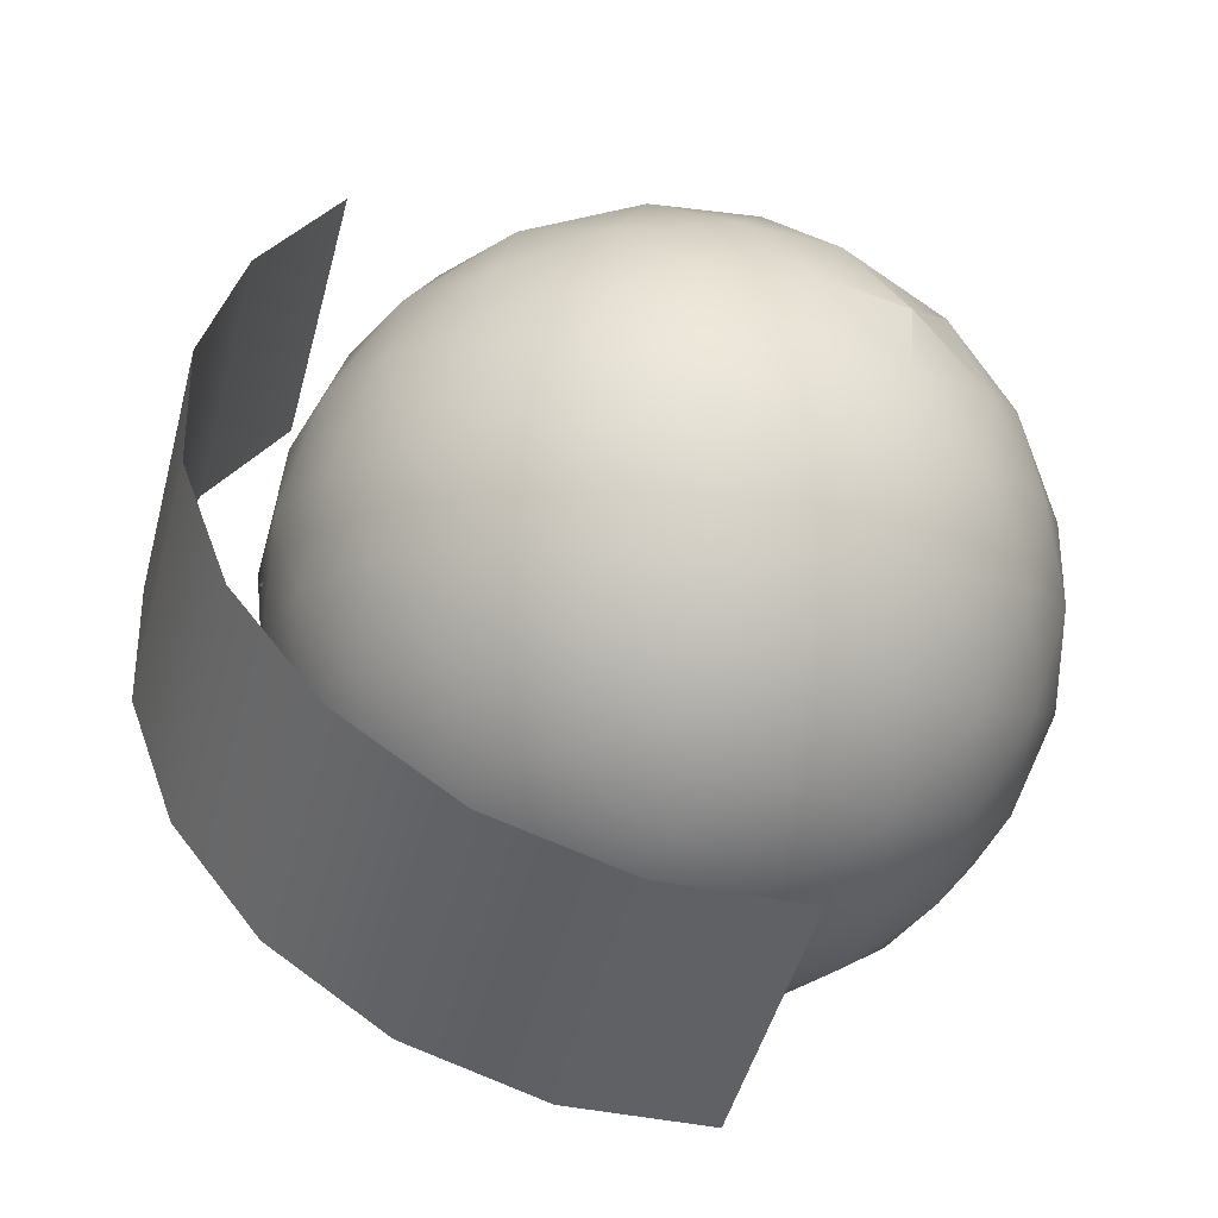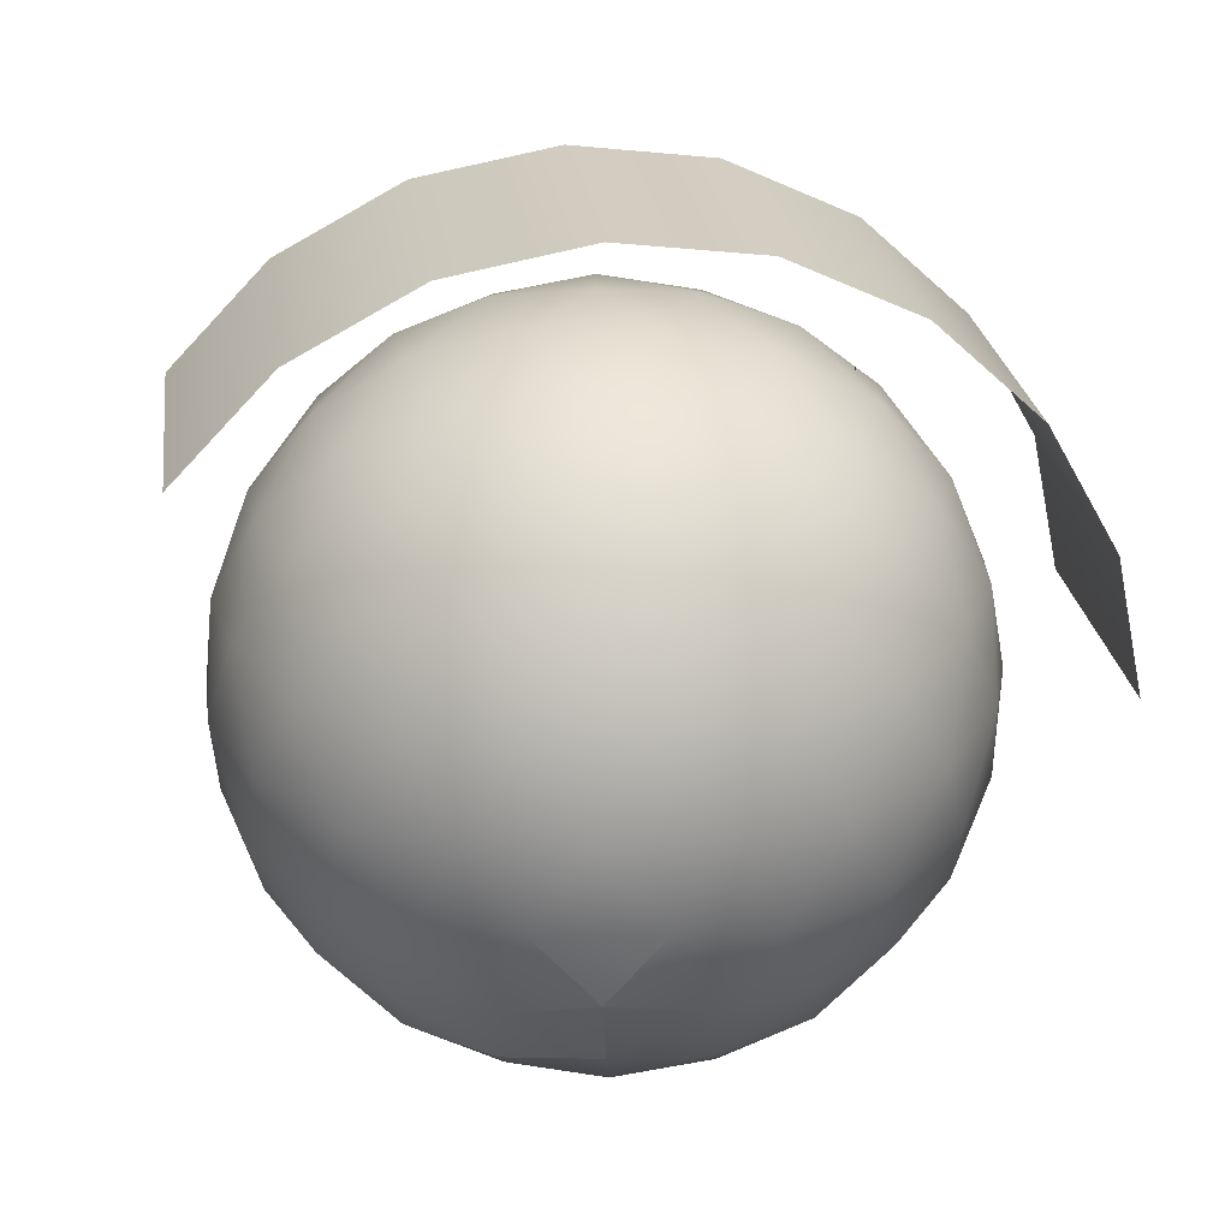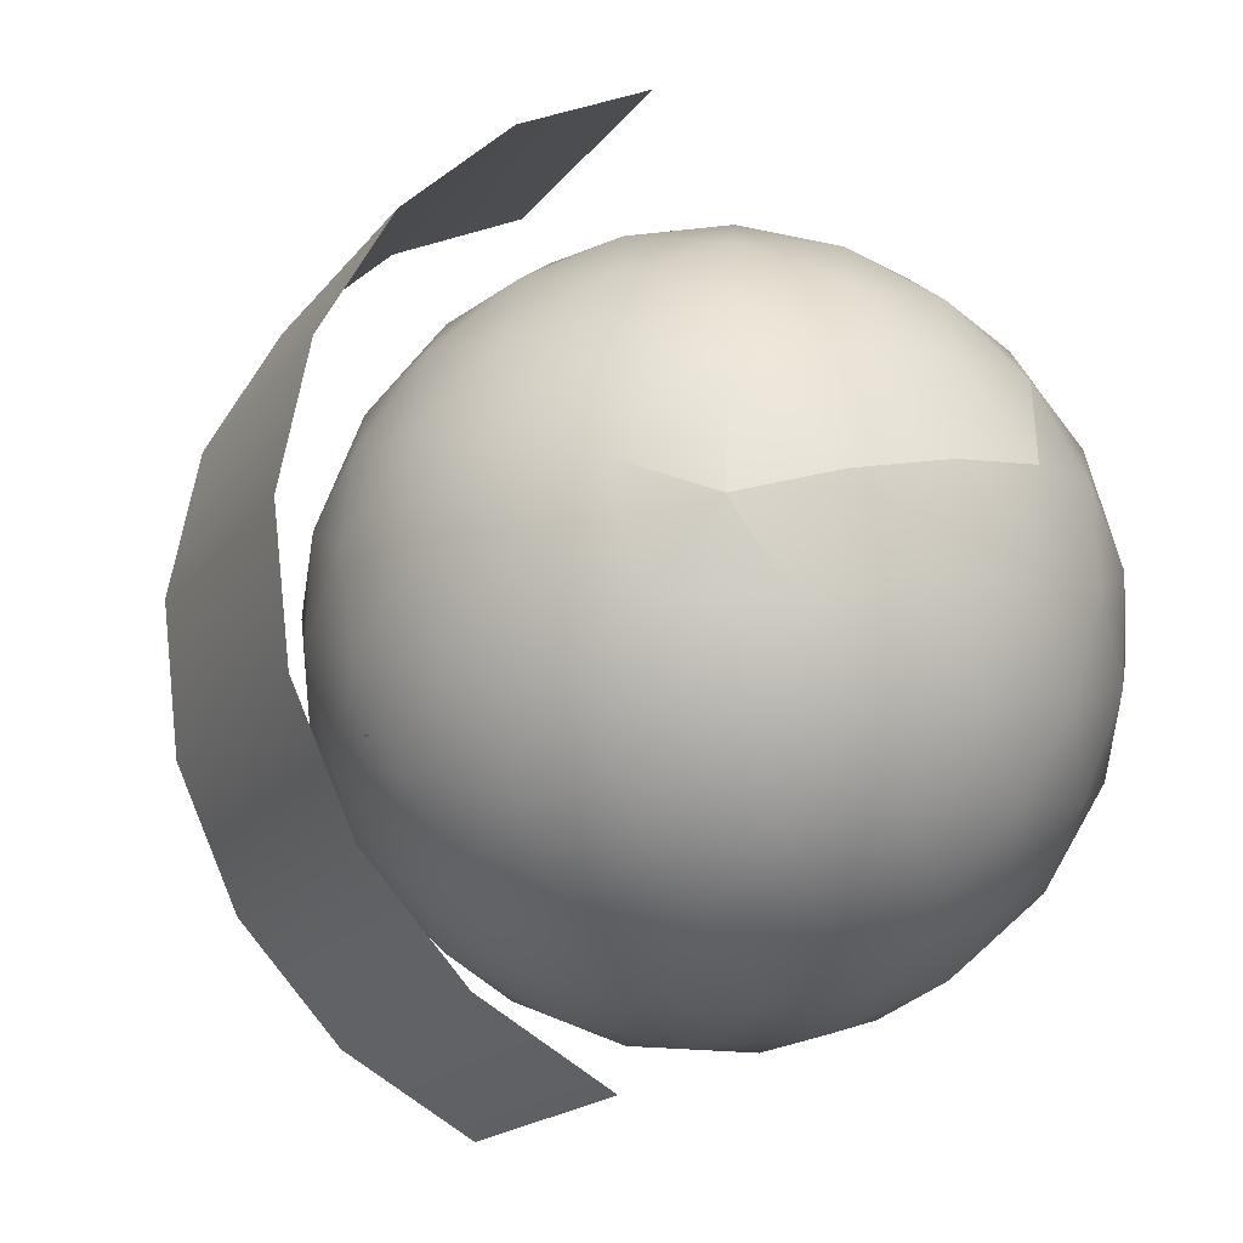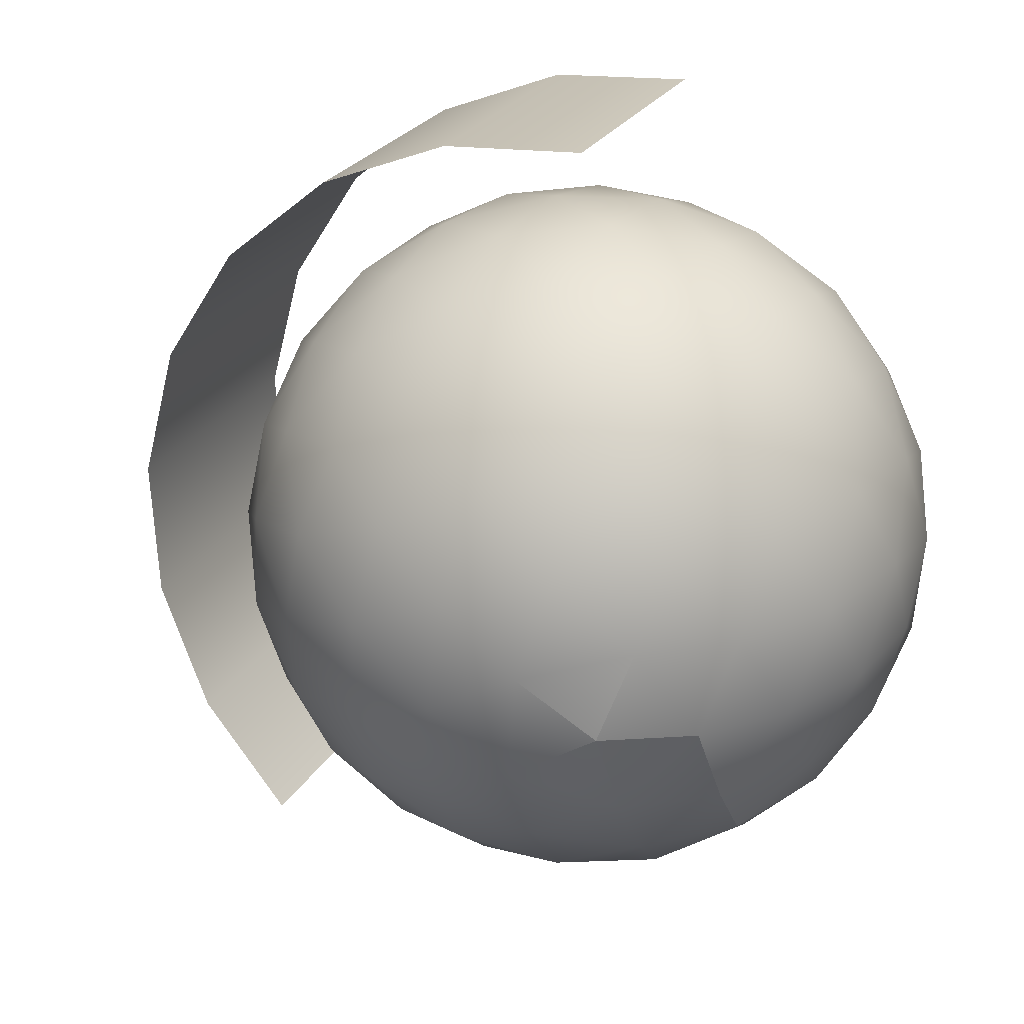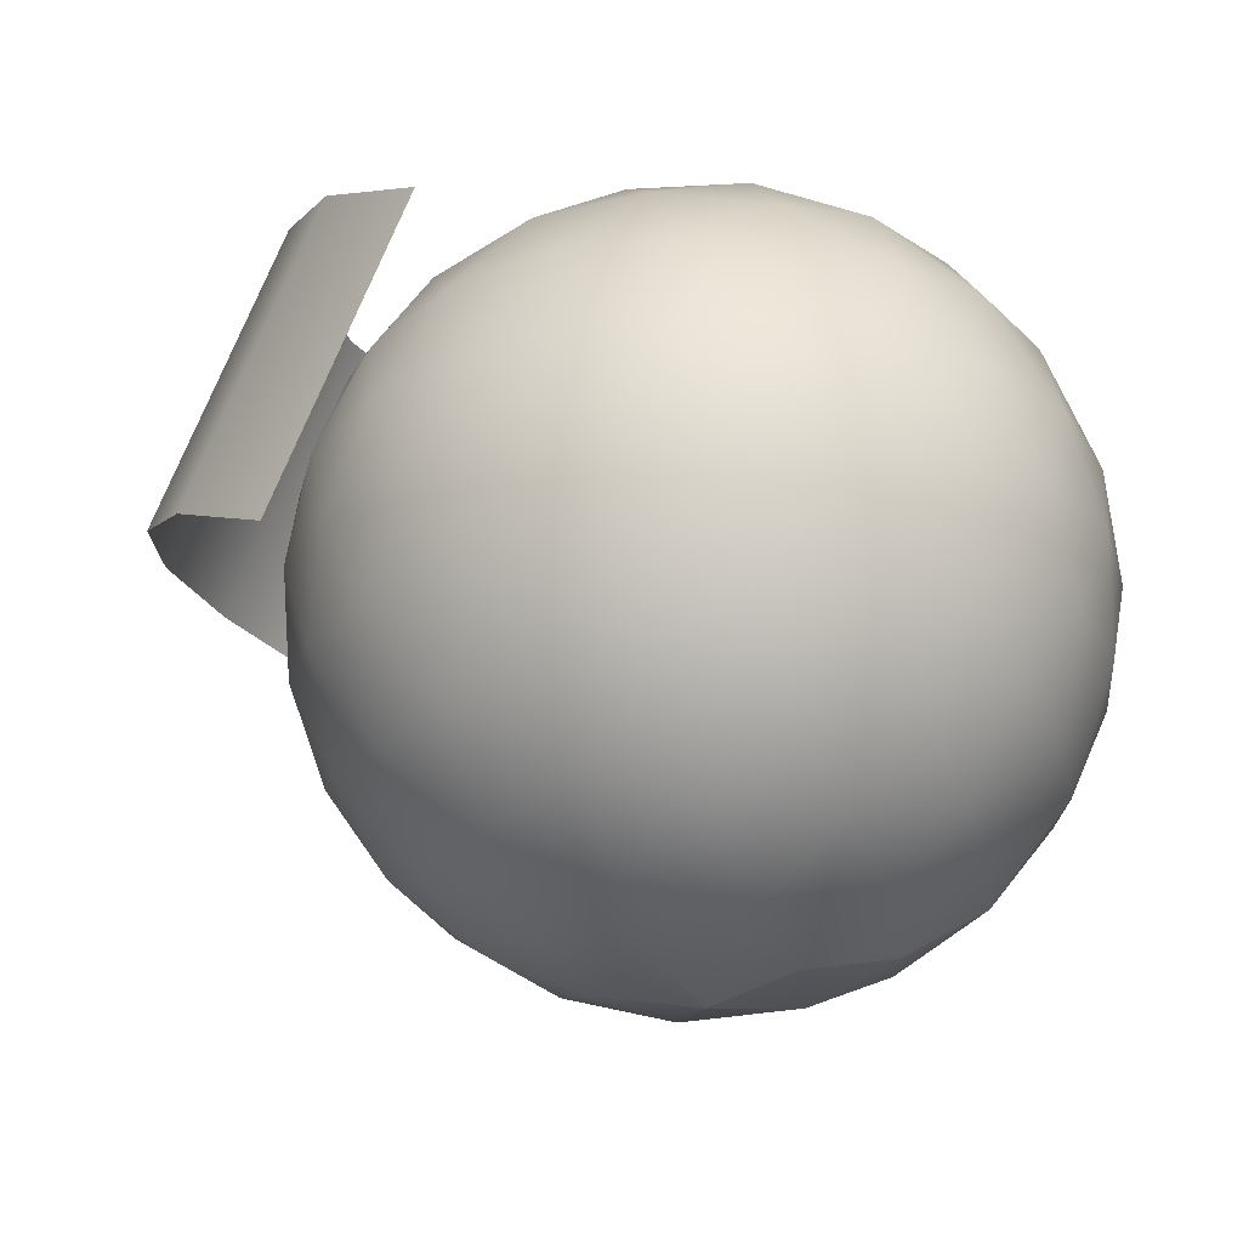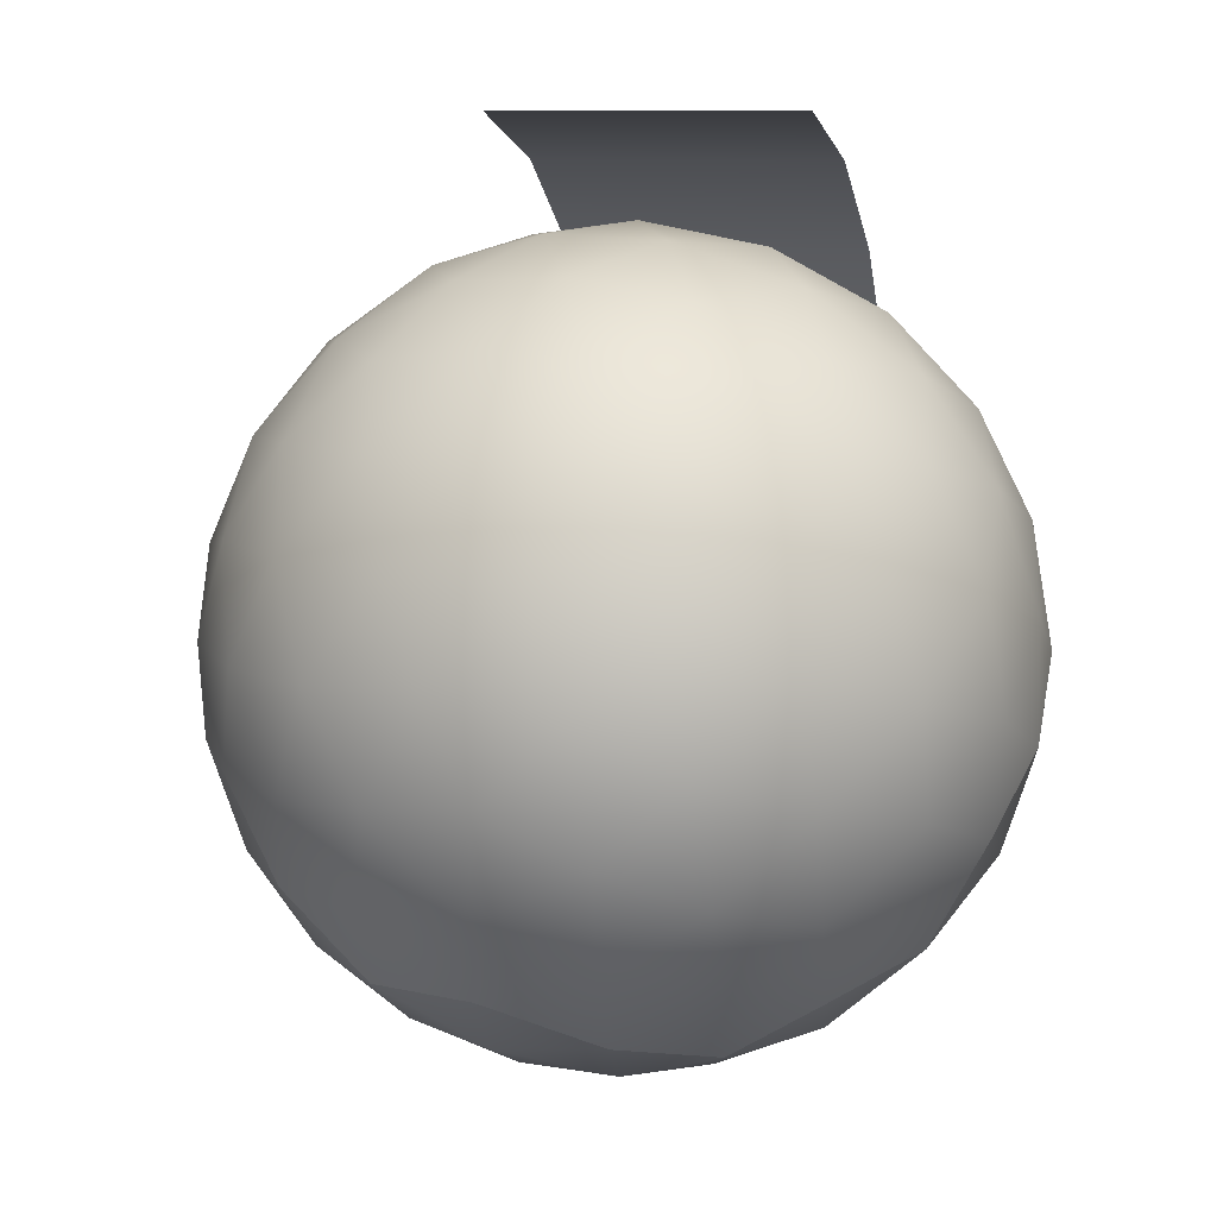
<metadata>
{"format":"obj","ext":"obj","renderer":"f3d","projection":"perspective","resolution":1024,"background":"white","views":[{"elev":-60.5,"azim":144.3,"up":"+Y"},{"elev":-41.6,"azim":37.5,"up":"+Z"},{"elev":71.5,"azim":147.0,"up":"+Z"},{"elev":-55.6,"azim":123.2,"up":"+Z"},{"elev":-22.4,"azim":167.5,"up":"+Z"},{"elev":70.3,"azim":-103.0,"up":"+Y"}]}
</metadata>
<code>
g
v  -52.93 62.49 1966
v  -380.6 -388.5 1889
v  274.7 -388.5 1889
v  -52.93 -849.8 1751
v  577.5 -805.2 1662
v  251.1 -1275 1437
v  832.2 -1156 1302
v  504.5 -1607 957.9
v  1020 -1414 838.5
v  832.2 -1713 400.4
v  1362 -1328 400.4
v  1146 -1588 -73.8
v  1597 -1137 -73.8
v  1339 -1336 -594.2
v  1707 -853.8 -548
v  1379 -960.3 -1105
v  1682 -501.3 -986.1
v  1379 -402.8 -1450
v  1707 48.15 -1105
v  1313 186.5 -1584
v  1597 598.7 -1146
v  1125 764.8 -1584
v  1362 1109 -1105
v  832.2 1281 -1450
v  1020 1539 -986.1
v  504.5 1732 -1105
v  832.2 1838 -548
v  251.1 2011 -594.2
v  577.5 2003 -73.8
v  -52.93 2102 -73.8
v  274.7 2019 400.4
v  -380.6 2019 400.4
v  -52.93 1887 838.5
v  -583.1 1741 957.9
v  -52.93 1568 1302
v  -592.9 1323 1437
v  -52.93 1135 1662
v  -589.2 800.6 1751
v  -52.93 620 1889
v  -583.1 234.8 1889
v  -52.93 62.49 1966
v  -1073 393.9 1662
v  -1085 965.5 1437
v  -1073 1466 998.7
v  -952.5 1818 446.7
v  -683.3 2003 -73.8
v  -357 2011 -594.2
v  -52.93 1798 -1146
v  251.1 1400 -1584
v  577.5 930.2 -1809
v  814.7 344.4 -1898
v  967.1 -268.9 -1809
v  979 -840.5 -1584
v  967.1 -1341 -1146
v  846.6 -1693 -594.2
v  577.5 -1878 -73.8
v  251.1 -1886 446.7
v  -52.93 -1673 998.7
v  -357 -1275 1437
v  -683.3 -805.2 1662
v  -920.6 -219.4 1751
v  -583.1 234.8 1889
v  -52.93 62.49 1966
v  -52.93 62.49 -2114
v  274.7 513.5 -2036
v  477.2 -109.8 -2036
v  -52.93 974.8 -1898
v  -357 1400 -1584
v  -610.4 1732 -1105
v  -938.1 1838 -548
v  -1252 1713 -73.8
v  -1444 1460 446.7
v  -1485 1085 957.9
v  -1485 527.8 1302
v  483.3 -675.6 -1898
v  487 -1198 -1584
v  477.2 -1616 -1105
v  274.7 -1894 -548
v  -52.93 -1978 -73.8
v  -357 -1886 446.7
v  -610.4 -1607 957.9
v  -938.1 -1156 1302
v  -1231 -639.9 1437
v  -1419 -61.52 1437
v  -1073 393.9 1662
v  -1485 527.8 1302
v  -1813 76.84 957.9
v  -1703 -473.8 998.7
v  -1468 -983.5 957.9
v  -1125 -1414 838.5
v  -938.1 -1713 400.4
v  -683.3 -1878 -73.8
v  -380.6 -1894 -548
v  -52.93 -1762 -986.1
v  -52.93 -1443 -1450
v  -52.93 -1010 -1809
v  -52.93 -495 -2036
v  -52.93 62.49 -2114
v  -52.93 62.49 1966
v  477.2 234.8 1889
v  483.3 800.6 1751
v  487 1323 1437
v  477.2 1741 957.9
v  846.6 1818 446.7
v  1146 1713 -73.8
v  1362 1453 -548
v  1707 953.9 -594.2
v  1895 375.6 -594.2
v  1909 -230.6 -548
v  1887 -567.9 -73.8
v  1707 -828.9 446.7
v  1362 -983.5 957.9
v  1125 -639.9 1437
v  814.7 -219.4 1751
v  -52.93 62.49 1966
v  -52.93 62.49 -2114
v  -380.6 513.5 -2036
v  -583.1 -109.8 -2036
v  -920.6 344.4 -1898
v  -1073 -268.9 -1809
v  -1419 186.5 -1584
v  -1485 -402.8 -1450
v  -1813 48.15 -1105
v  -1703 598.7 -1146
v  -2000 375.6 -594.2
v  -2015 -230.6 -548
v  -2093 62.49 -73.8
v  -1993 -567.9 -73.8
v  -2000 -250.6 446.7
v  -2015 355.6 400.4
v  -1813 -828.9 446.7
v  -1468 -1328 400.4
v  -1252 -1588 -73.8
v  -952.5 -1693 -594.2
v  -583.1 -1616 -1105
v  -592.9 -1198 -1584
v  -589.2 -675.6 -1898
v  -52.93 62.49 -2114
v  -1085 -840.5 -1584
v  -1073 -1341 -1146
v  -1444 -1336 -594.2
v  -1703 -1137 -73.8
v  -52.93 62.49 -2114
v  -380.6 513.5 -2036
v  -683.3 930.2 -1809
v  -938.1 1281 -1450
v  -1125 1539 -986.1
v  -1468 1453 -548
v  -1703 1262 -73.8
v  -1813 978.8 400.4
v  -1788 626.3 838.5
v  -1813 76.84 957.9
v  -2015 355.6 400.4
v  -1993 692.9 -73.8
v  -2093 62.49 -73.8
v  -2000 375.6 -594.2
v  -1813 953.9 -594.2
v  -1703 598.7 -1146
v  -1468 1109 -1105
v  -920.6 344.4 -1898
v  -1231 764.8 -1584
v  -1419 186.5 -1584
v  -1485 -960.3 -1105
v  -1813 -853.8 -548
v  -1788 -501.3 -986.1
v  967.1 393.9 1662
v  1313 -61.52 1437
v  1597 -473.8 998.7
v  1895 -250.6 446.7
v  1987 62.49 -73.8
v  1887 692.9 -73.8
v  1597 1262 -73.8
v  1339 1460 446.7
v  967.1 1466 998.7
v  979 965.5 1437
v  1379 1085 957.9
v  1707 978.8 400.4
v  1909 355.6 400.4
v  1707 76.84 957.9
v  1379 527.8 1302
v  1682 626.3 838.5
v  1668 1857 1006
v  1982 1182 1306
v  2234 1461 -476.6
v  2548 785.4 -175.8
v  2072 419.8 1544
v  2638 23.37 62.27
v  1928 -355.8 1697
v  2494 -752.2 214.9
v  1565 -1071 1750
v  2132 -1467 267.5
v  1018 -1656 1697
v  1584 -2053 214.9
v  338 -2056 1544
v  904.1 -2453 62.27
v  -408.8 -2232 1306
v  157.4 -2629 -175.8
v  -1151 -2168 1006
v  -584.8 -2564 -476.6
v  301 1218 1455
v  1732 -187.5 863.3
v  -54.79 1698 -548.9
v  1376 293.1 -1140
v  -430.6 -451.4 180.6
v  -486.4 -365.4 247.7
v  -507.3 -428.8 87.75
v  -563.1 -342.7 154.8
f 3 2 1
f 2 3 4
f 5 4 3
f 4 5 6
f 7 6 5
f 6 7 8
f 9 8 7
f 8 9 10
f 11 10 9
f 10 11 12
f 13 12 11
f 12 13 14
f 15 14 13
f 14 15 16
f 17 16 15
f 16 17 18
f 19 18 17
f 18 19 20
f 21 20 19
f 20 21 22
f 23 22 21
f 22 23 24
f 25 24 23
f 24 25 26
f 27 26 25
f 26 27 28
f 29 28 27
f 28 29 30
f 31 30 29
f 30 31 32
f 33 32 31
f 32 33 34
f 35 34 33
f 34 35 36
f 37 36 35
f 36 37 38
f 39 38 37
f 38 39 40
f 41 40 39
f 40 42 38
f 43 38 42
f 38 43 36
f 44 36 43
f 36 44 34
f 45 34 44
f 34 45 32
f 46 32 45
f 32 46 30
f 47 30 46
f 30 47 28
f 48 28 47
f 28 48 26
f 49 26 48
f 26 49 24
f 50 24 49
f 24 50 22
f 51 22 50
f 22 51 20
f 52 20 51
f 20 52 18
f 53 18 52
f 18 53 16
f 54 16 53
f 16 54 14
f 55 14 54
f 14 55 12
f 56 12 55
f 12 56 10
f 57 10 56
f 10 57 8
f 58 8 57
f 8 58 6
f 59 6 58
f 6 59 4
f 60 4 59
f 4 60 2
f 61 2 60
f 62 2 61
f 2 62 63
f 66 65 64
f 51 65 66
f 50 65 51
f 65 50 67
f 49 67 50
f 67 49 68
f 48 68 49
f 68 48 69
f 47 69 48
f 69 47 70
f 46 70 47
f 70 46 71
f 45 71 46
f 71 45 72
f 44 72 45
f 72 44 73
f 43 73 44
f 73 43 74
f 42 74 43
f 51 66 52
f 75 52 66
f 52 75 53
f 76 53 75
f 53 76 54
f 77 54 76
f 54 77 55
f 78 55 77
f 55 78 56
f 79 56 78
f 56 79 57
f 80 57 79
f 57 80 58
f 81 58 80
f 58 81 59
f 82 59 81
f 59 82 60
f 83 60 82
f 60 83 61
f 84 61 83
f 85 61 84
f 61 85 62
f 84 86 85
f 86 84 87
f 87 84 88
f 83 88 84
f 88 83 89
f 82 89 83
f 89 82 90
f 81 90 82
f 90 81 91
f 80 91 81
f 91 80 92
f 79 92 80
f 92 79 93
f 78 93 79
f 93 78 94
f 77 94 78
f 94 77 95
f 76 95 77
f 95 76 96
f 75 96 76
f 96 75 97
f 66 97 75
f 97 66 98
f 39 100 99
f 100 39 101
f 37 101 39
f 101 37 102
f 35 102 37
f 102 35 103
f 33 103 35
f 31 103 33
f 103 31 104
f 29 104 31
f 104 29 105
f 27 105 29
f 105 27 106
f 25 106 27
f 23 106 25
f 106 23 107
f 21 107 23
f 107 21 108
f 19 108 21
f 108 19 109
f 17 109 19
f 15 109 17
f 109 15 110
f 13 110 15
f 110 13 111
f 11 111 13
f 111 11 112
f 9 112 11
f 7 112 9
f 112 7 113
f 5 113 7
f 113 5 114
f 3 114 5
f 114 3 100
f 115 100 3
f 116 117 118
f 119 118 117
f 118 119 120
f 121 120 119
f 120 121 122
f 122 121 123
f 124 123 121
f 125 123 124
f 123 125 126
f 127 126 125
f 126 127 128
f 128 127 129
f 130 129 127
f 87 129 130
f 88 129 87
f 129 88 131
f 89 131 88
f 131 89 132
f 90 132 89
f 91 132 90
f 132 91 133
f 92 133 91
f 133 92 134
f 93 134 92
f 134 93 135
f 94 135 93
f 95 135 94
f 135 95 136
f 96 136 95
f 136 96 137
f 97 137 96
f 137 97 118
f 138 118 97
f 118 120 137
f 139 137 120
f 137 139 136
f 140 136 139
f 136 140 135
f 135 140 134
f 141 134 140
f 134 141 133
f 142 133 141
f 133 142 132
f 132 142 131
f 128 131 142
f 131 128 129
f 65 144 143
f 67 144 65
f 144 67 145
f 68 145 67
f 145 68 146
f 69 146 68
f 146 69 147
f 70 147 69
f 147 70 148
f 71 148 70
f 148 71 149
f 72 149 71
f 149 72 150
f 73 150 72
f 150 73 151
f 74 151 73
f 152 151 74
f 153 151 152
f 151 153 150
f 150 153 154
f 155 154 153
f 156 154 155
f 154 156 157
f 158 157 156
f 159 157 158
f 148 157 159
f 149 157 148
f 157 149 154
f 150 154 149
f 144 145 160
f 161 160 145
f 160 161 162
f 162 161 158
f 158 161 159
f 159 161 146
f 145 146 161
f 148 159 147
f 146 147 159
f 120 122 139
f 163 139 122
f 139 163 140
f 140 163 141
f 164 141 163
f 141 164 142
f 142 164 128
f 128 164 126
f 165 126 164
f 126 165 123
f 123 165 122
f 122 165 163
f 164 163 165
f 100 166 114
f 167 114 166
f 114 167 113
f 168 113 167
f 113 168 112
f 112 168 111
f 169 111 168
f 111 169 110
f 170 110 169
f 110 170 109
f 109 170 108
f 171 108 170
f 108 171 107
f 172 107 171
f 107 172 106
f 106 172 105
f 173 105 172
f 105 173 104
f 174 104 173
f 104 174 103
f 103 174 102
f 175 102 174
f 102 175 101
f 166 101 175
f 101 166 100
f 173 176 174
f 176 173 177
f 172 177 173
f 171 177 172
f 177 171 178
f 170 178 171
f 169 178 170
f 178 169 179
f 168 179 169
f 167 179 168
f 179 167 180
f 166 180 167
f 175 180 166
f 180 175 176
f 174 176 175
f 176 177 181
f 178 181 177
f 179 181 178
f 180 181 179
f 181 180 176
f 184 183 182
f 185 183 184
f 183 185 186
f 187 186 185
f 186 187 188
f 189 188 187
f 188 189 190
f 191 190 189
f 190 191 192
f 193 192 191
f 192 193 194
f 195 194 193
f 194 195 196
f 197 196 195
f 196 197 198
f 199 198 197
f 202 201 200
f 201 202 203
f 206 205 204
f 205 206 207

</code>
